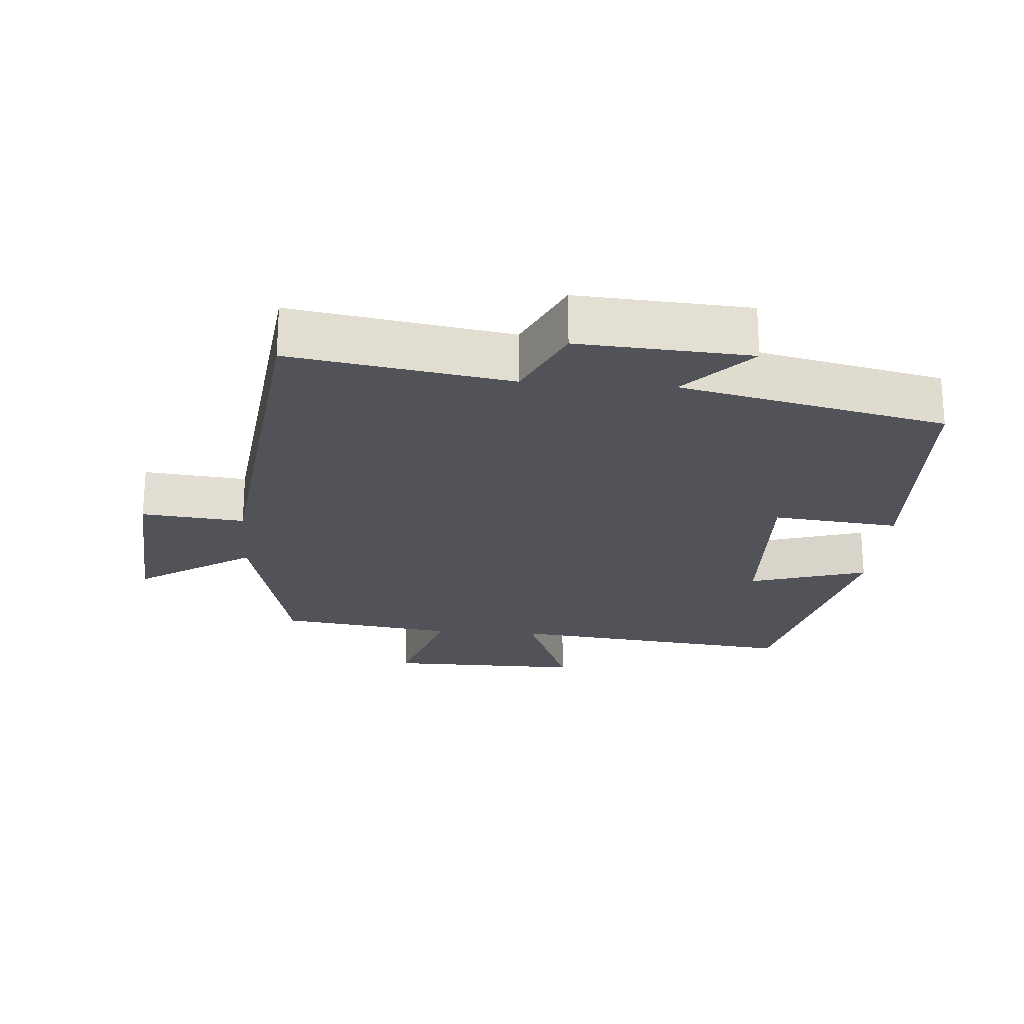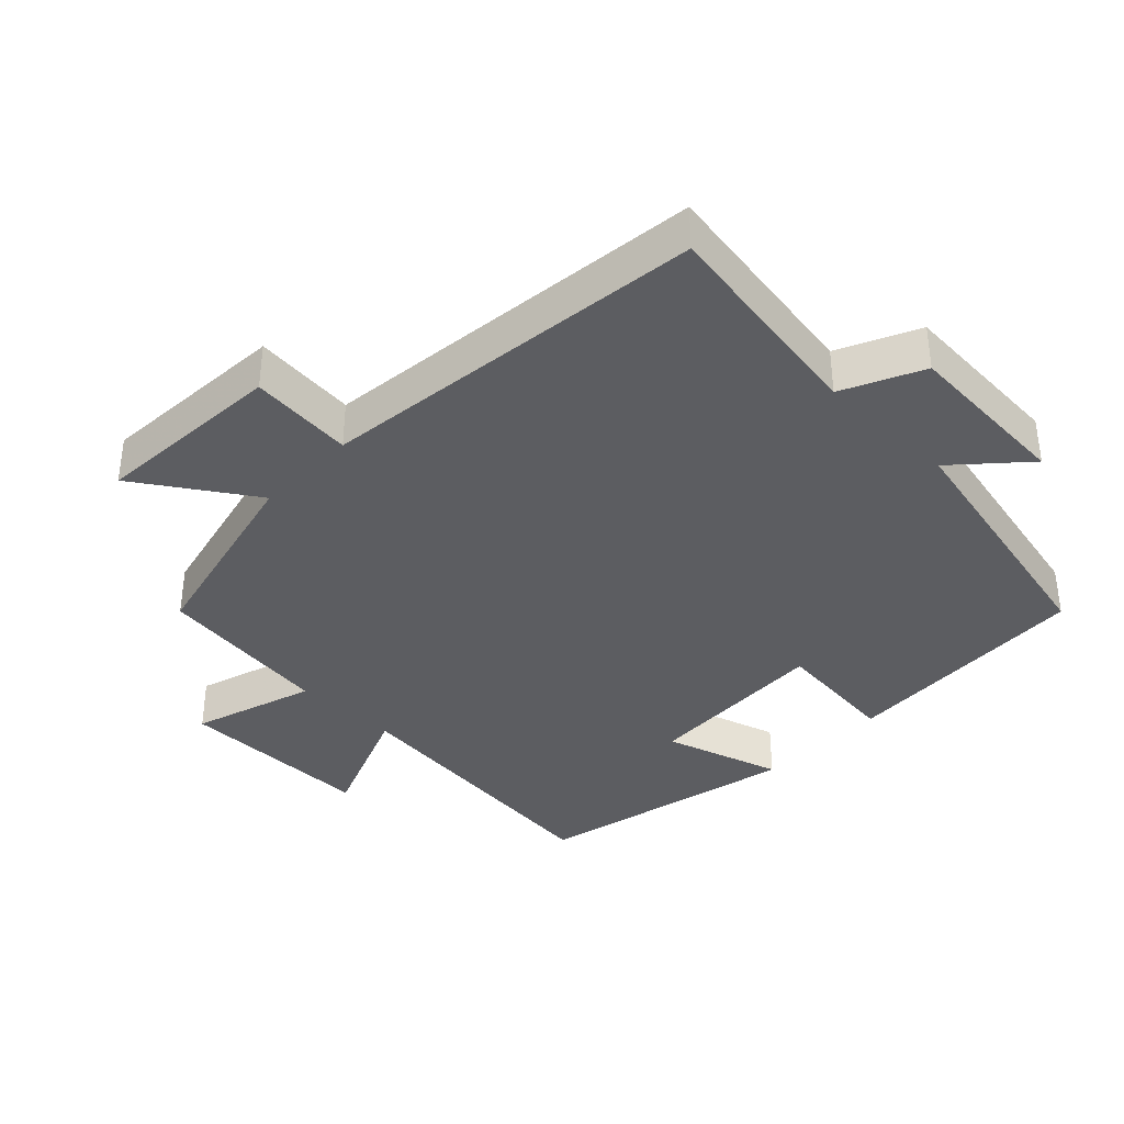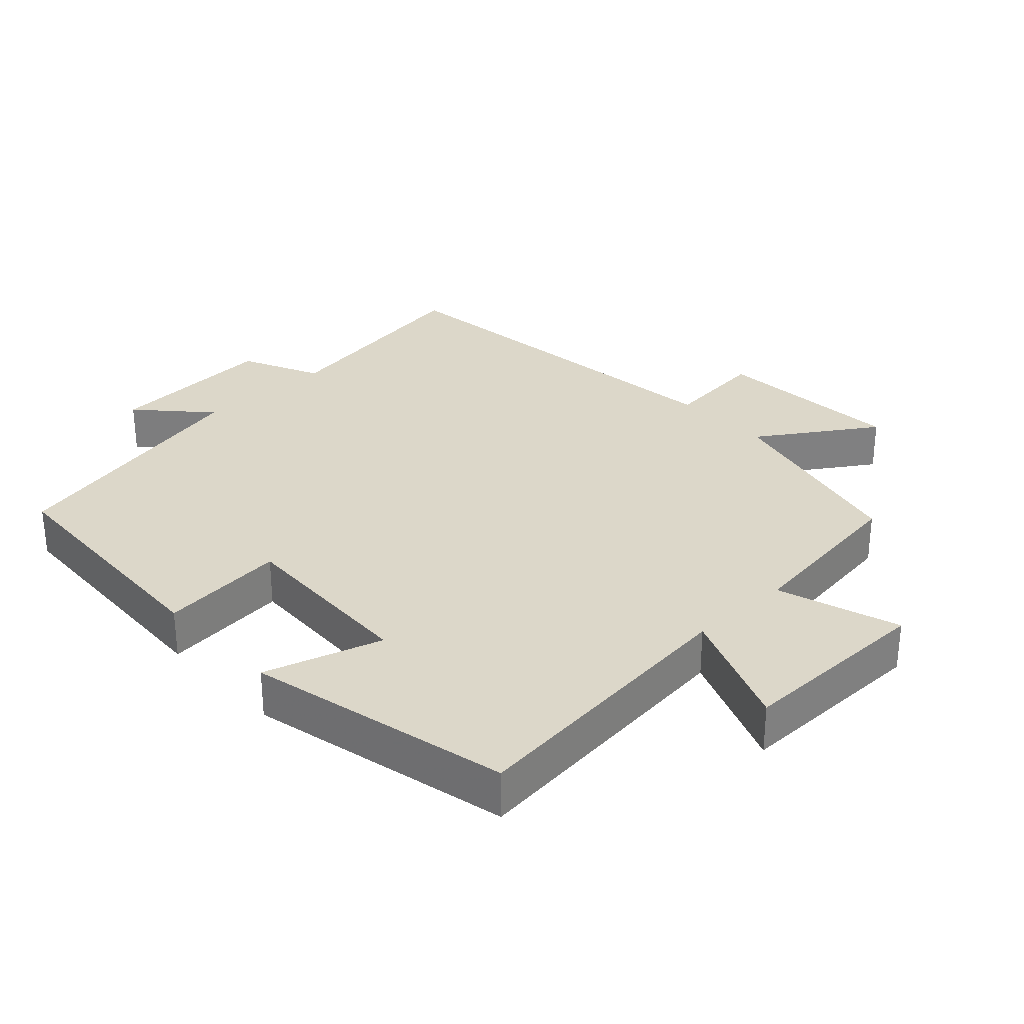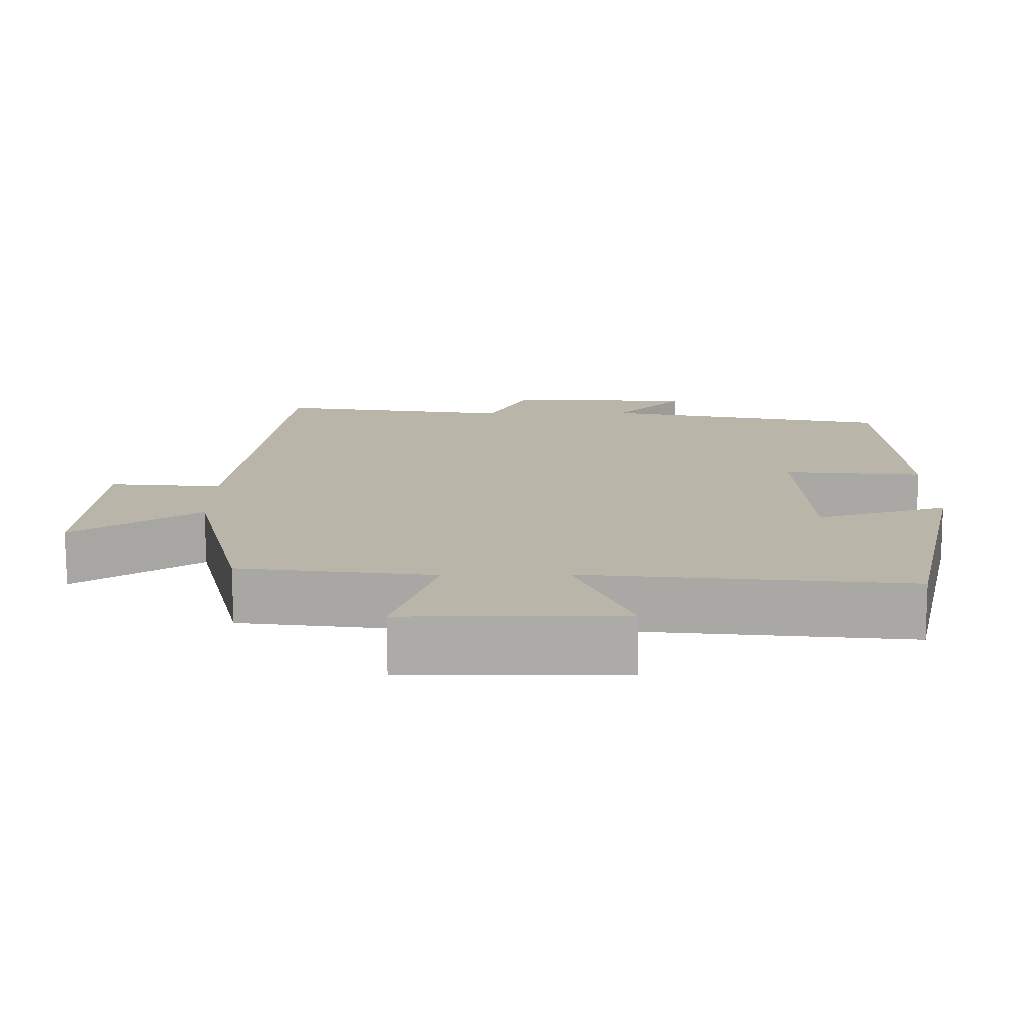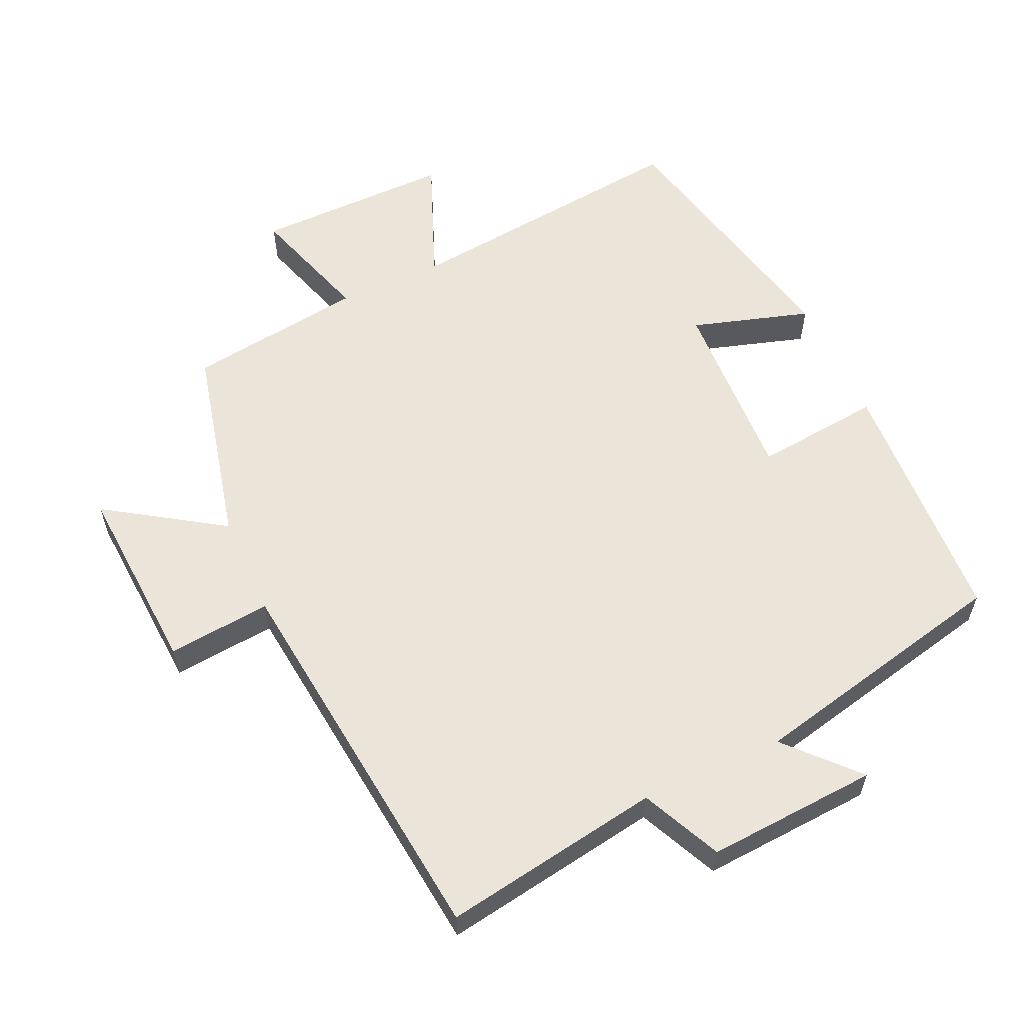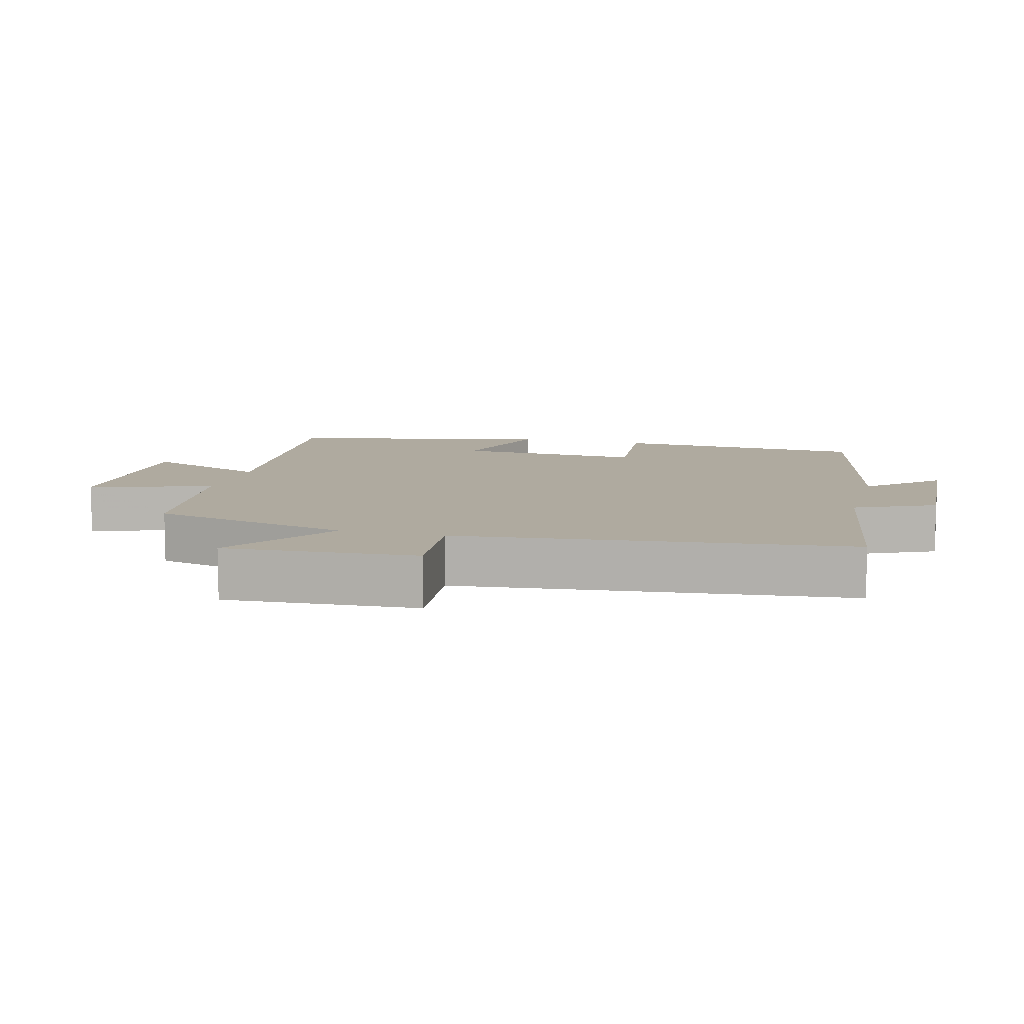
<metadata>
{"format":"obj","ext":"obj","renderer":"f3d","projection":"perspective","resolution":1024,"background":"white","views":[{"elev":-22.6,"azim":-4.5,"up":"+Y"},{"elev":-37.1,"azim":-44.0,"up":"+Y"},{"elev":30.3,"azim":137.0,"up":"+Y"},{"elev":-76.3,"azim":0.2,"up":"+Z"},{"elev":58.7,"azim":-24.5,"up":"+Y"},{"elev":9.5,"azim":-75.0,"up":"+Y"}]}
</metadata>
<code>
v -0.43 0.07 -0.465
v -0.5 0.07 -0.171
v -0.669 0.07 -0.282
v -0.651 0.07 -0.002
v -0.5 0.07 -0.017
v -0.436 0.07 0.552
v -0.117 0.07 0.5
v -0.063 0.07 0.616
v 0.187 0.07 0.6
v 0.095 0.07 0.5
v 0.481 0.07 0.414
v 0.5 0.07 0.042
v 0.315 0.07 0.061
v 0.327 0.07 -0.213
v 0.5 0.07 -0.16
v 0.414 0.07 -0.547
v -0.013 0.07 -0.5
v 0.06 0.07 -0.682
v -0.228 0.07 -0.68
v -0.171 0.07 -0.5
v -0.43 0 -0.465
v -0.5 0 -0.171
v -0.669 0 -0.282
v -0.651 0 -0.002
v -0.5 0 -0.017
v -0.436 0 0.552
v -0.117 0 0.5
v -0.063 0 0.616
v 0.187 0 0.6
v 0.095 0 0.5
v 0.481 0 0.414
v 0.5 0 0.042
v 0.315 0 0.061
v 0.327 0 -0.213
v 0.5 0 -0.16
v 0.414 0 -0.547
v -0.013 0 -0.5
v 0.06 0 -0.682
v -0.228 0 -0.68
v -0.171 0 -0.5
f 17 18 19 20
f 17 20 1 2
f 14 15 16 17
f 13 14 17 2
f 10 11 12 13
f 10 13 2
f 7 8 9 10
f 7 10 2 3
f 5 6 7
f 5 7 3
f 3 4 5
f 40 39 38 37
f 22 21 40 37
f 37 36 35 34
f 22 37 34 33
f 33 32 31 30
f 22 33 30
f 30 29 28 27
f 23 22 30 27
f 27 26 25
f 23 27 25
f 25 24 23
f 1 21 22 2
f 2 22 23 3
f 3 23 24 4
f 4 24 25 5
f 5 25 26 6
f 6 26 27 7
f 7 27 28 8
f 8 28 29 9
f 9 29 30 10
f 10 30 31 11
f 11 31 32 12
f 12 32 33 13
f 13 33 34 14
f 14 34 35 15
f 15 35 36 16
f 16 36 37 17
f 17 37 38 18
f 18 38 39 19
f 19 39 40 20
f 20 40 21 1

</code>
